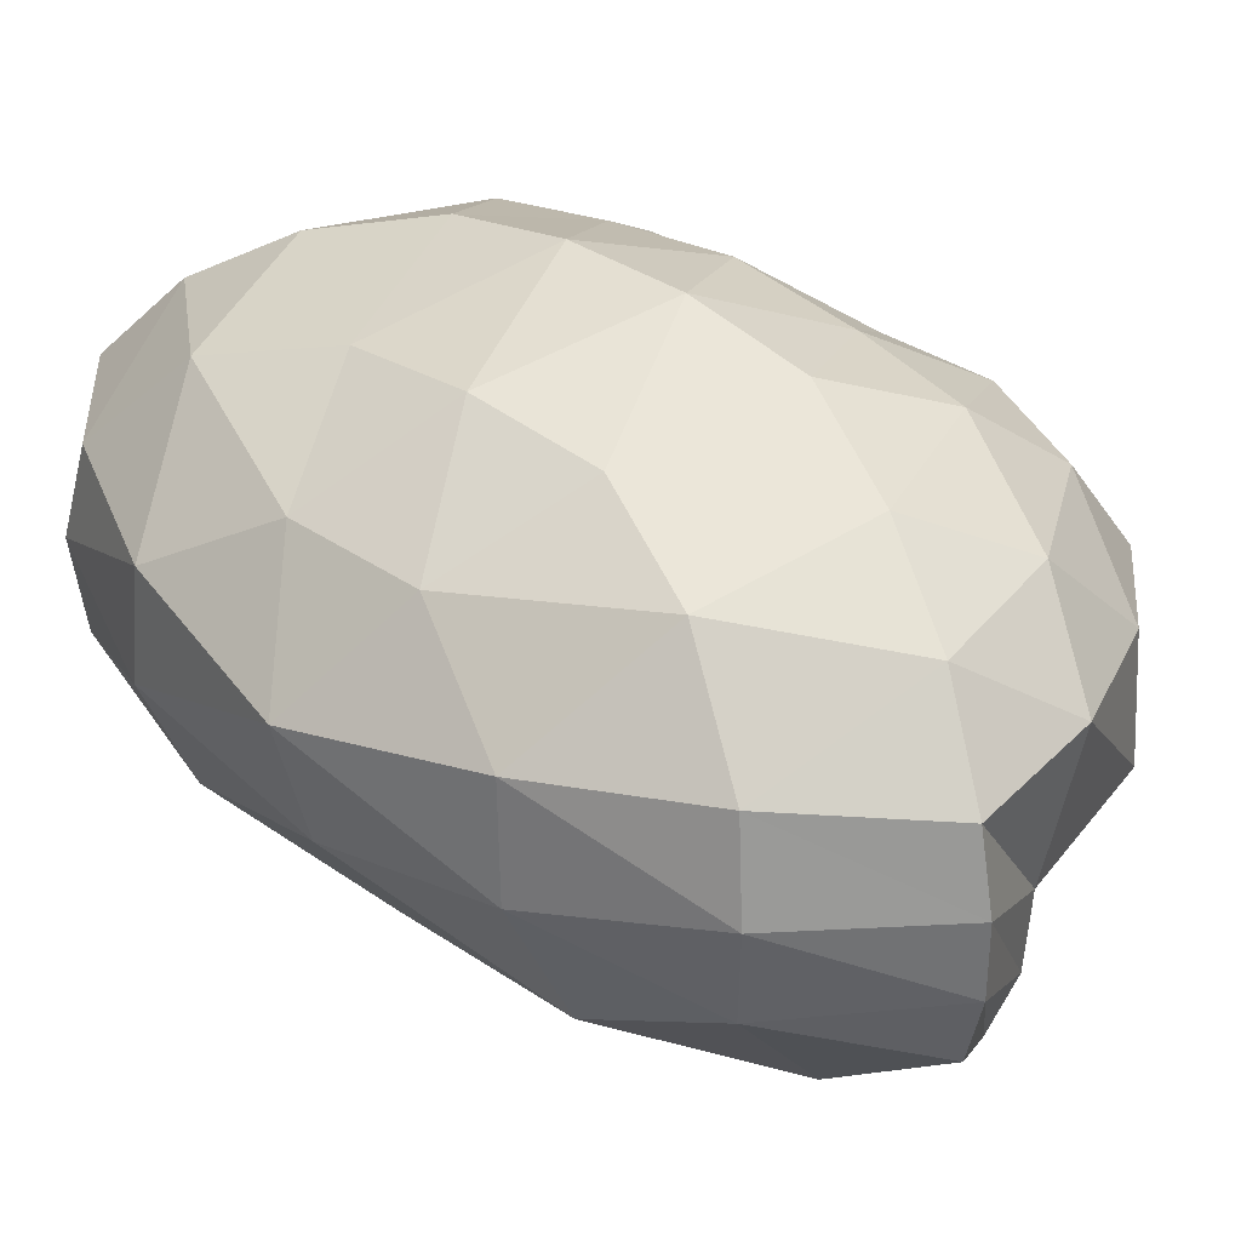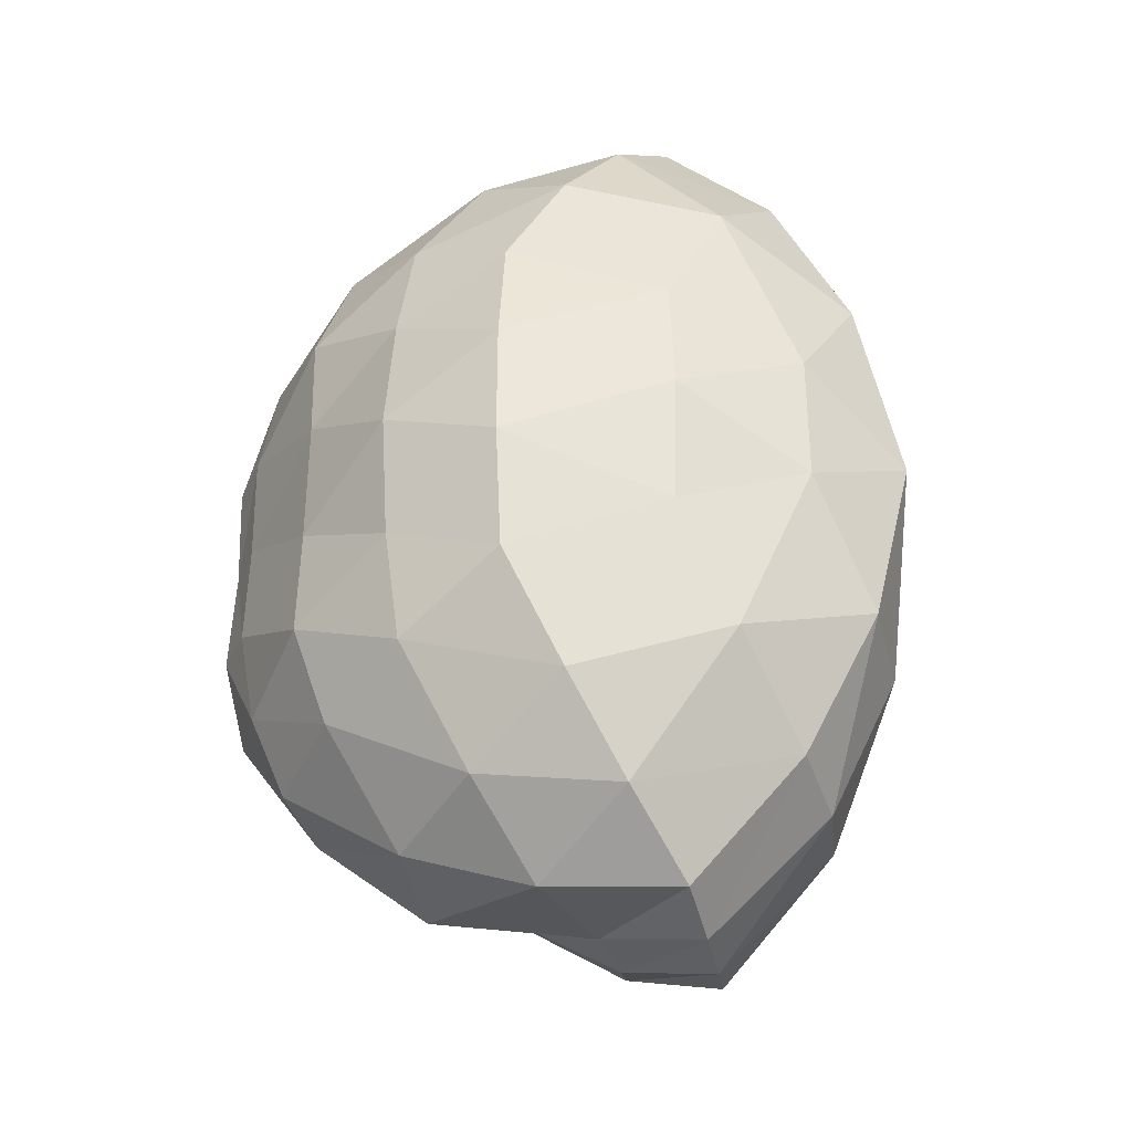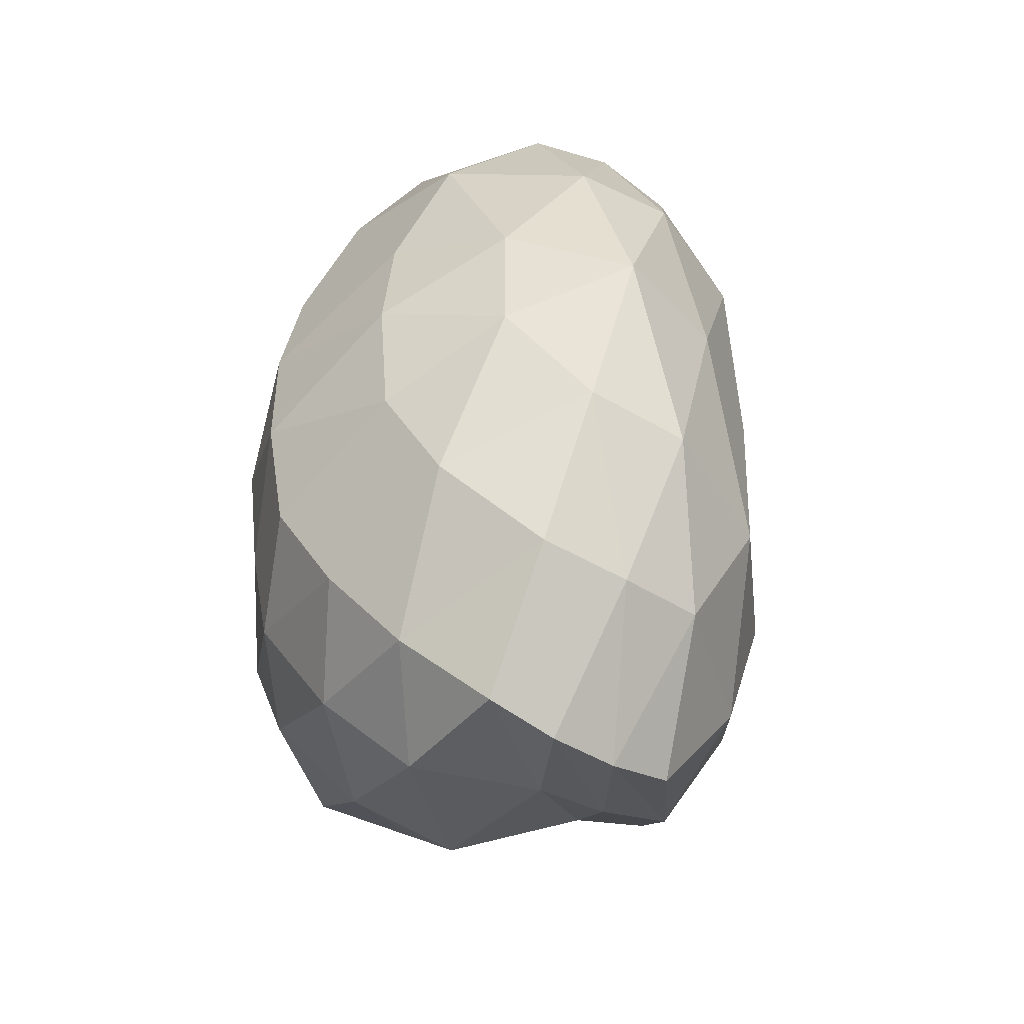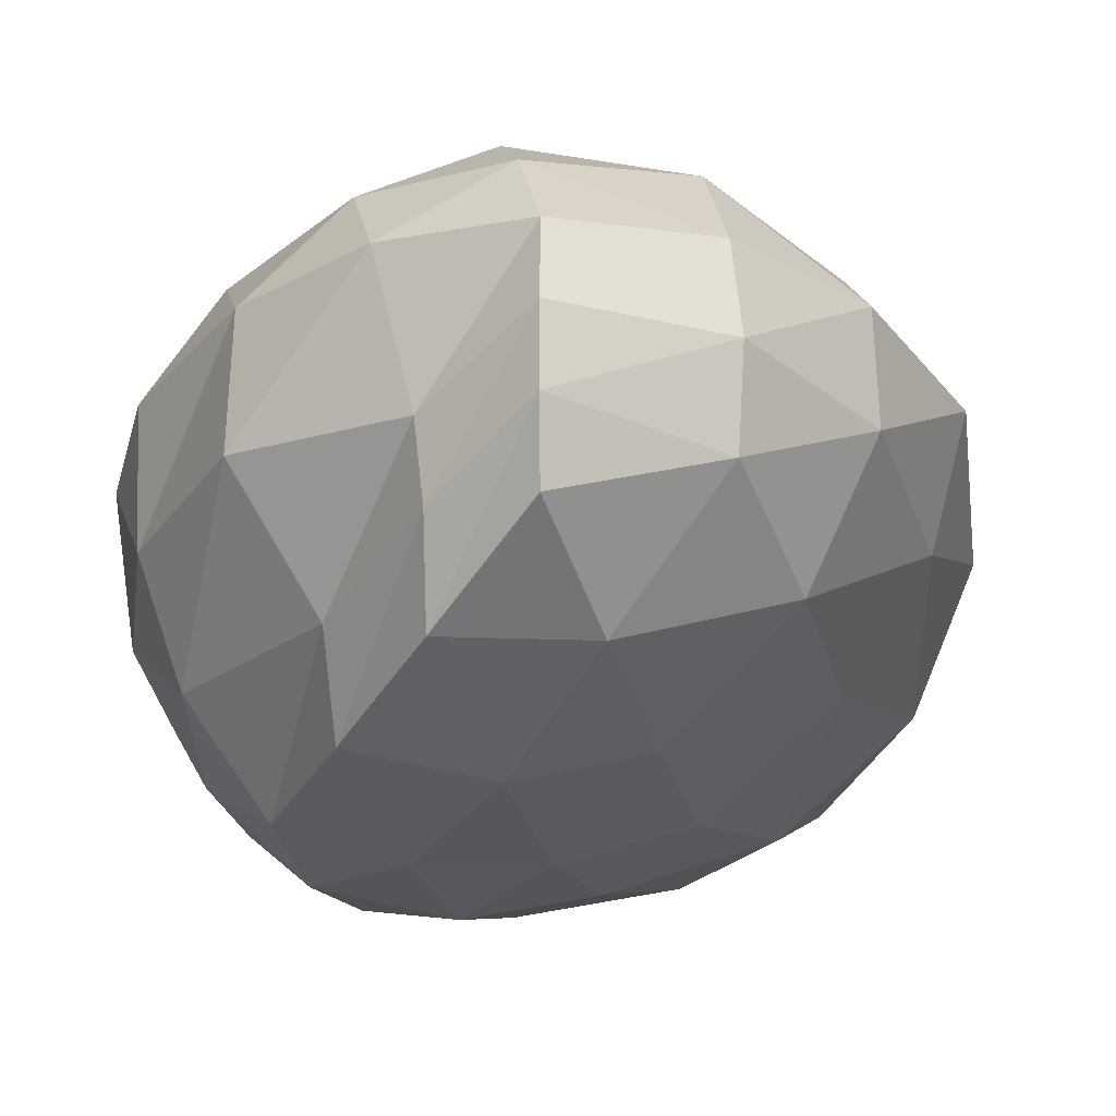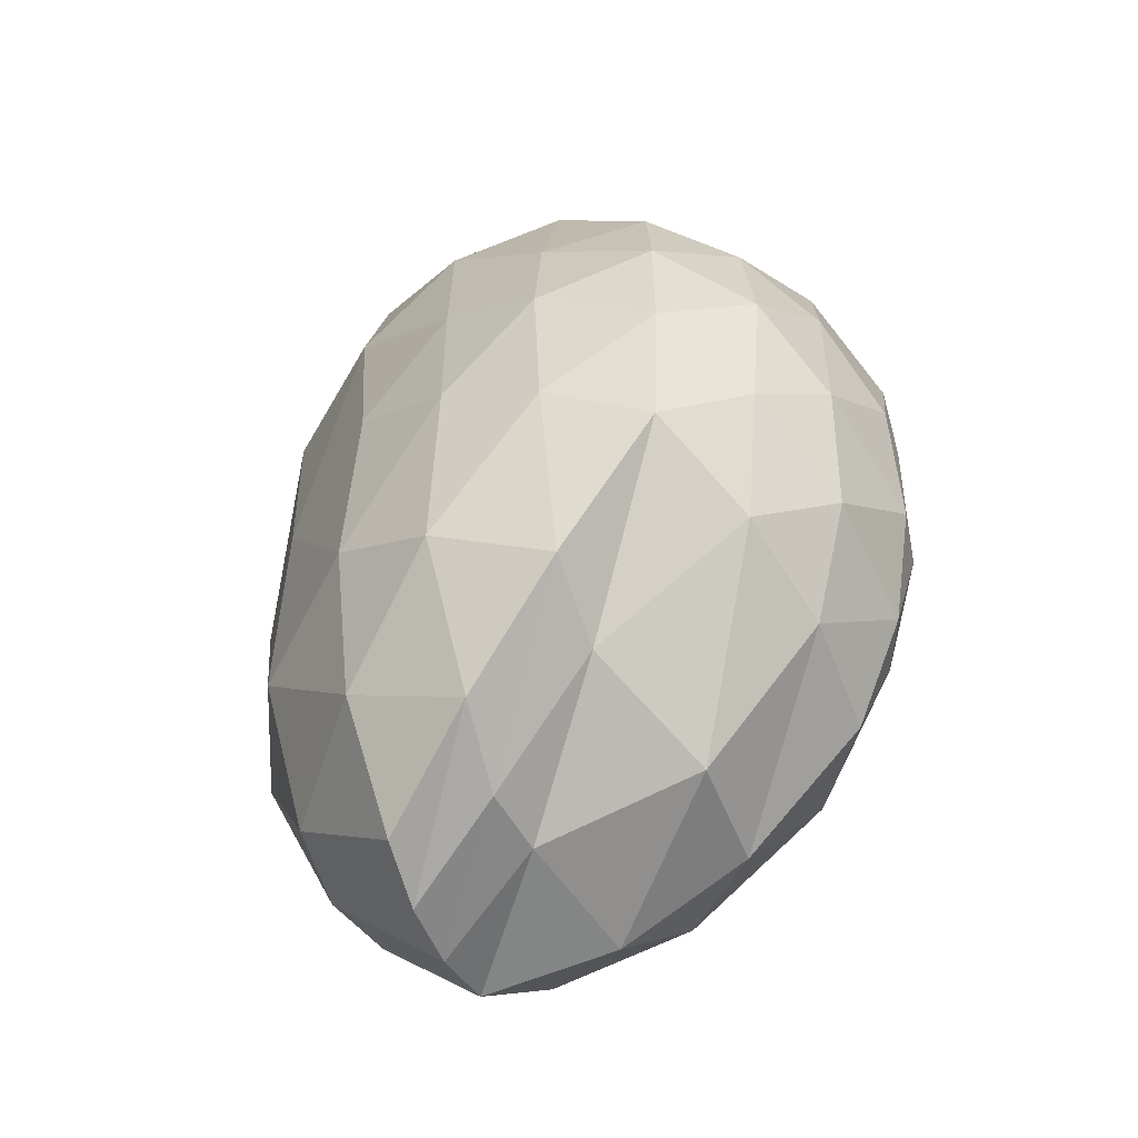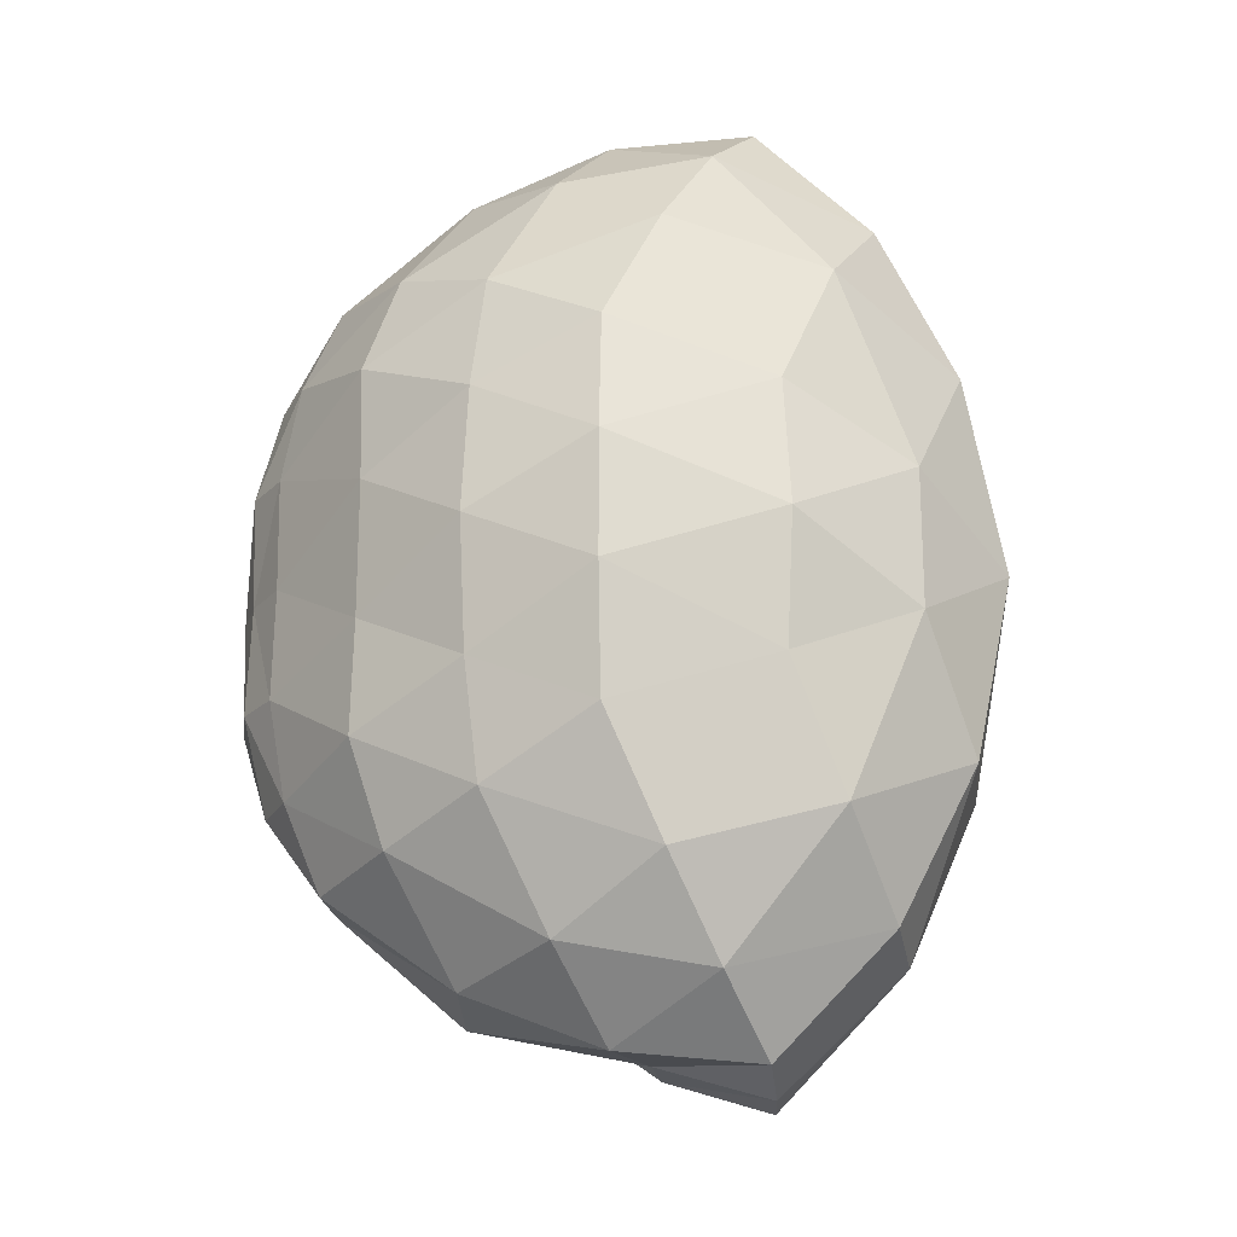
<metadata>
{"format":"obj","ext":"obj","renderer":"f3d","projection":"perspective","resolution":1024,"background":"white","views":[{"elev":34.8,"azim":-47.1,"up":"+Y"},{"elev":-35.5,"azim":-169.0,"up":"+Z"},{"elev":-46.9,"azim":-124.5,"up":"+Z"},{"elev":-16.7,"azim":-161.8,"up":"+Y"},{"elev":-53.5,"azim":21.5,"up":"+Z"},{"elev":-20.3,"azim":-177.9,"up":"+Z"}]}
</metadata>
<code>
o ColobotMesh_1_ColobotMesh_
v 6.303 -5.734 -2.913
v 6.303 -5.734 3.396
v 0.8455 -5.484 0.2417
v 3.101 3.958 3.396
v 3.101 3.958 -2.913
v -3.351 0.5061 0.2417
v 7.697 0.1016 5.346
v 0.6442 0.9259 8.204
v 9.405 -2.282 0.2417
v 7.697 0.1016 -4.862
v 0.6442 0.9259 -7.72
v 8.559 0.3599 0.2417
v 0.6442 -2.799 -7.72
v 0.6442 -2.799 8.204
v 5.44 0.6881 7.029
v 3.089 0.9628 7.982
v 0.3272 3.462 2.483
v -1.824 2.311 1.432
v 0.479 -5.119 3.497
v 0.4119 -4.224 6.151
v 2.172 3.33 -4.952
v 1.353 2.319 -6.555
v 8.747 -0.666 3.857
v 9.316 -1.461 2.156
v 7.755 -4.916 2.492
v 8.789 -3.766 1.441
v 2.172 3.33 5.436
v 1.353 2.319 7.038
v 5.44 0.6881 -6.545
v 3.089 0.9629 -7.498
v 4.963 3.118 4.426
v 6.495 1.833 5.075
v 0.5484 -0.3275 -8.043
v 0.5484 -1.569 -8.043
v 4.408 -3.651 -5.68
v 2.521 -1.431 -7.283
v 4.963 3.118 -3.942
v 6.495 1.833 -4.592
v 7.239 -4.006 4.503
v 7.704 -2.06 5.153
v 8.296 0.3219 3.855
v 8.584 0.4079 2.154
v 9.361 -1.375 0.2417
v 9.079 -0.4944 0.2417
v 7.239 -4.006 -4.019
v 7.704 -2.06 -4.669
v 0.3272 3.462 -2
v -1.824 2.312 -0.9481
v 0.4789 -5.119 -3.013
v 0.4119 -4.224 -5.667
v -2.663 1.029 -3.038
v -1.331 1.169 -5.692
v 4.517 -6.271 2.537
v 2.698 -6.188 1.485
v -1.363 -3.674 0.2417
v -2.762 -1.677 0.2417
v -2.663 1.029 3.521
v -1.331 1.169 6.175
v 3.121 4.335 1.293
v 3.121 4.335 -0.8097
v 8.296 0.3219 -3.372
v 8.584 0.4079 -1.671
v 7.755 -4.916 -2.009
v 8.789 -3.766 -0.9574
v 4.419 -5.226 5.574
v 2.532 -4.248 7.177
v 0.5484 -0.3275 8.526
v 0.5484 -1.569 8.526
v 4.517 -6.271 -2.053
v 2.698 -6.188 -1.002
v -2.768 -0.8604 3.66
v -1.437 -1.962 6.314
v 9.316 -1.461 -1.672
v 8.747 -0.666 -3.373
v -2.768 -0.8604 -3.176
v -1.437 -1.962 -5.831
v 6.564 -6.255 -0.8097
v 6.564 -6.255 1.293
v 4.419 -5.226 -5.091
v 2.532 -4.248 -6.693
v 5.177 3.384 -1.985
v 6.996 2.185 -0.9338
v 5.177 3.384 2.469
v 6.996 2.185 1.417
v 4.408 -3.651 6.163
v 2.521 -1.431 7.766
v 4.568 -6.679 0.2417
v 0.2212 3.721 0.2417
v 3.911 2.308 6.586
v 8.551 -3.015 3.476
v 8.551 -3.015 -2.993
v 3.911 2.308 -6.103
v -0.5586 2.817 4.648
v 5.477 -1.483 7.166
v 8.034 -5.199 0.2417
v 5.477 -1.483 -6.683
v -0.5586 2.817 -4.165
v 7.045 2.165 3.341
v 9.139 -0.4365 2.15
v 9.139 -0.4365 -1.666
v 7.045 2.165 -2.858
v 5.261 3.613 0.2417
v -1.574 -0.3747 -5.982
v -1.691 -3.221 -3.351
v -1.574 -0.3747 6.466
v -1.691 -3.221 3.835
v 2.367 -2.701 -7.295
v 2.367 -2.701 7.778
v 2.442 -5.542 4.79
v 2.347 -5.661 -4.164
f 1 77 69
f 4 59 17
f 7 32 15
f 9 24 26
f 10 74 46
f 5 37 21
f 6 57 18
f 8 86 16
f 2 78 25
f 1 35 45
f 11 52 22
f 4 31 83
f 7 23 41
f 9 73 43
f 10 38 61
f 5 60 81
f 11 33 52
f 3 55 49
f 14 68 72
f 6 56 71
f 1 79 35
f 14 66 68
f 3 54 19
f 13 80 50
f 70 54 3
f 69 87 70
f 70 87 54
f 87 53 54
f 69 77 87
f 77 78 87
f 87 78 53
f 78 2 53
f 18 48 6
f 17 88 18
f 18 88 48
f 88 47 48
f 17 59 88
f 59 60 88
f 88 60 47
f 60 5 47
f 16 28 8
f 15 89 16
f 16 89 28
f 89 27 28
f 15 32 89
f 32 31 89
f 89 31 27
f 31 4 27
f 25 39 2
f 26 90 25
f 25 90 39
f 90 40 39
f 26 24 90
f 24 23 90
f 90 23 40
f 23 7 40
f 45 63 1
f 46 91 45
f 45 91 63
f 91 64 63
f 46 74 91
f 74 73 91
f 91 73 64
f 73 9 64
f 22 30 11
f 21 92 22
f 22 92 30
f 92 29 30
f 21 37 92
f 37 38 92
f 92 38 29
f 38 10 29
f 17 27 4
f 18 93 17
f 17 93 27
f 93 28 27
f 18 57 93
f 57 58 93
f 93 58 28
f 58 8 28
f 15 40 7
f 16 94 15
f 15 94 40
f 94 39 40
f 16 86 94
f 86 85 94
f 94 85 39
f 85 2 39
f 26 64 9
f 25 95 26
f 26 95 64
f 95 63 64
f 25 78 95
f 78 77 95
f 95 77 63
f 77 1 63
f 46 29 10
f 45 96 46
f 46 96 29
f 96 30 29
f 45 35 96
f 35 36 96
f 96 36 30
f 36 11 30
f 21 47 5
f 22 97 21
f 21 97 47
f 97 48 47
f 22 52 97
f 52 51 97
f 97 51 48
f 51 6 48
f 84 42 12
f 83 98 84
f 84 98 42
f 98 41 42
f 83 31 98
f 31 32 98
f 98 32 41
f 32 7 41
f 42 44 12
f 41 99 42
f 42 99 44
f 99 43 44
f 41 23 99
f 23 24 99
f 99 24 43
f 24 9 43
f 44 62 12
f 43 100 44
f 44 100 62
f 100 61 62
f 43 73 100
f 73 74 100
f 100 74 61
f 74 10 61
f 62 82 12
f 61 101 62
f 62 101 82
f 101 81 82
f 61 38 101
f 38 37 101
f 101 37 81
f 37 5 81
f 82 84 12
f 81 102 82
f 82 102 84
f 102 83 84
f 81 60 102
f 60 59 102
f 102 59 83
f 59 4 83
f 51 75 6
f 52 103 51
f 51 103 75
f 103 76 75
f 52 33 103
f 33 34 103
f 103 34 76
f 34 13 76
f 50 76 13
f 49 104 50
f 50 104 76
f 104 75 76
f 49 55 104
f 55 56 104
f 104 56 75
f 56 6 75
f 71 57 6
f 72 105 71
f 71 105 57
f 105 58 57
f 72 68 105
f 68 67 105
f 105 67 58
f 67 8 58
f 72 20 14
f 71 106 72
f 72 106 20
f 106 19 20
f 71 56 106
f 56 55 106
f 106 55 19
f 55 3 19
f 36 33 11
f 35 107 36
f 36 107 33
f 107 34 33
f 35 79 107
f 79 80 107
f 107 80 34
f 80 13 34
f 67 86 8
f 68 108 67
f 67 108 86
f 108 85 86
f 68 66 108
f 66 65 108
f 108 65 85
f 65 2 85
f 20 66 14
f 19 109 20
f 20 109 66
f 109 65 66
f 19 54 109
f 54 53 109
f 109 53 65
f 53 2 65
f 49 70 3
f 50 110 49
f 49 110 70
f 110 69 70
f 50 80 110
f 80 79 110
f 110 79 69
f 79 1 69

</code>
